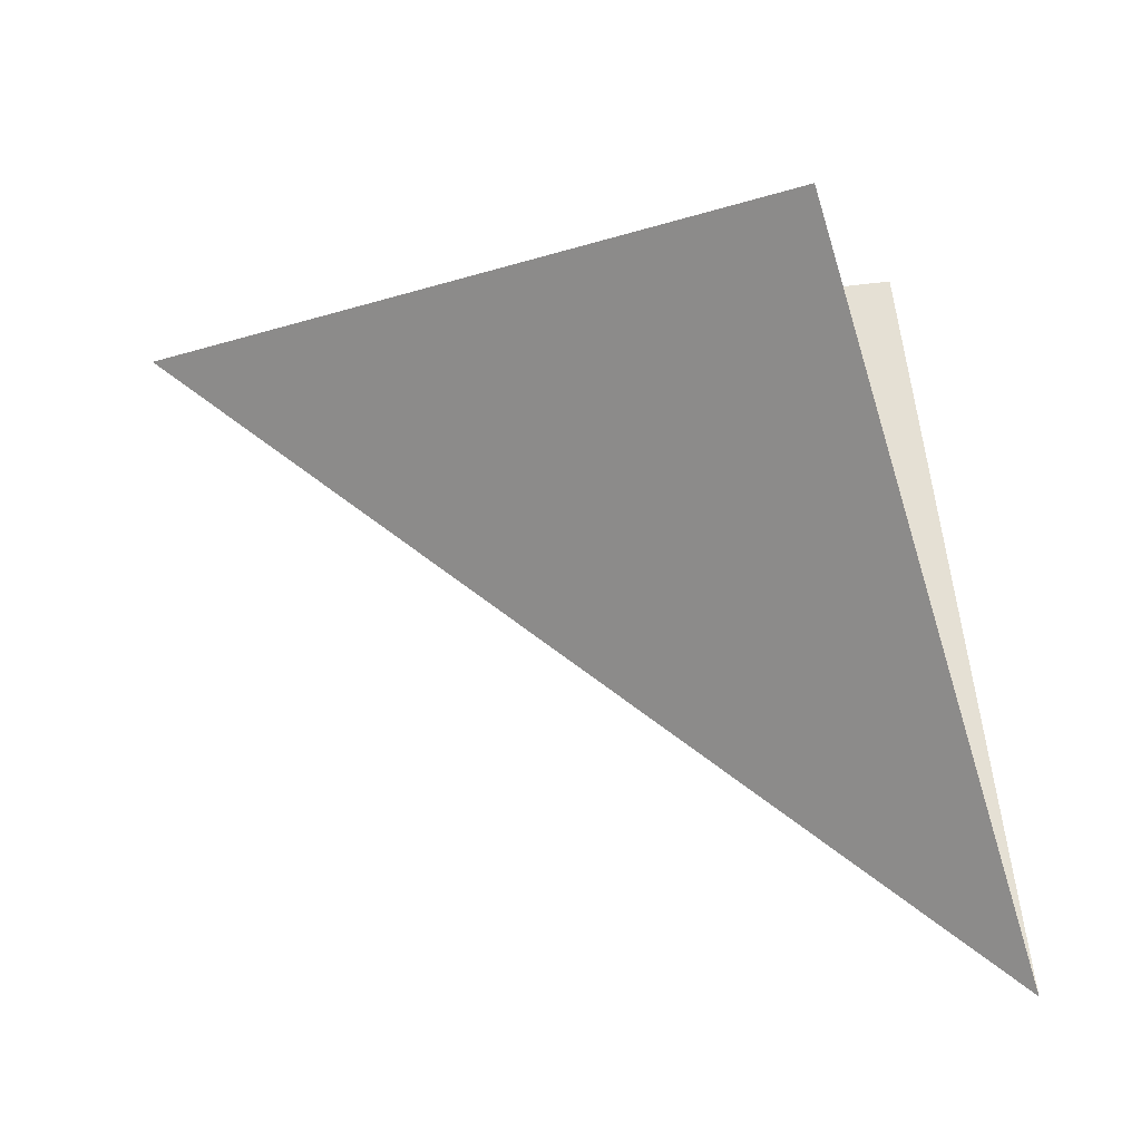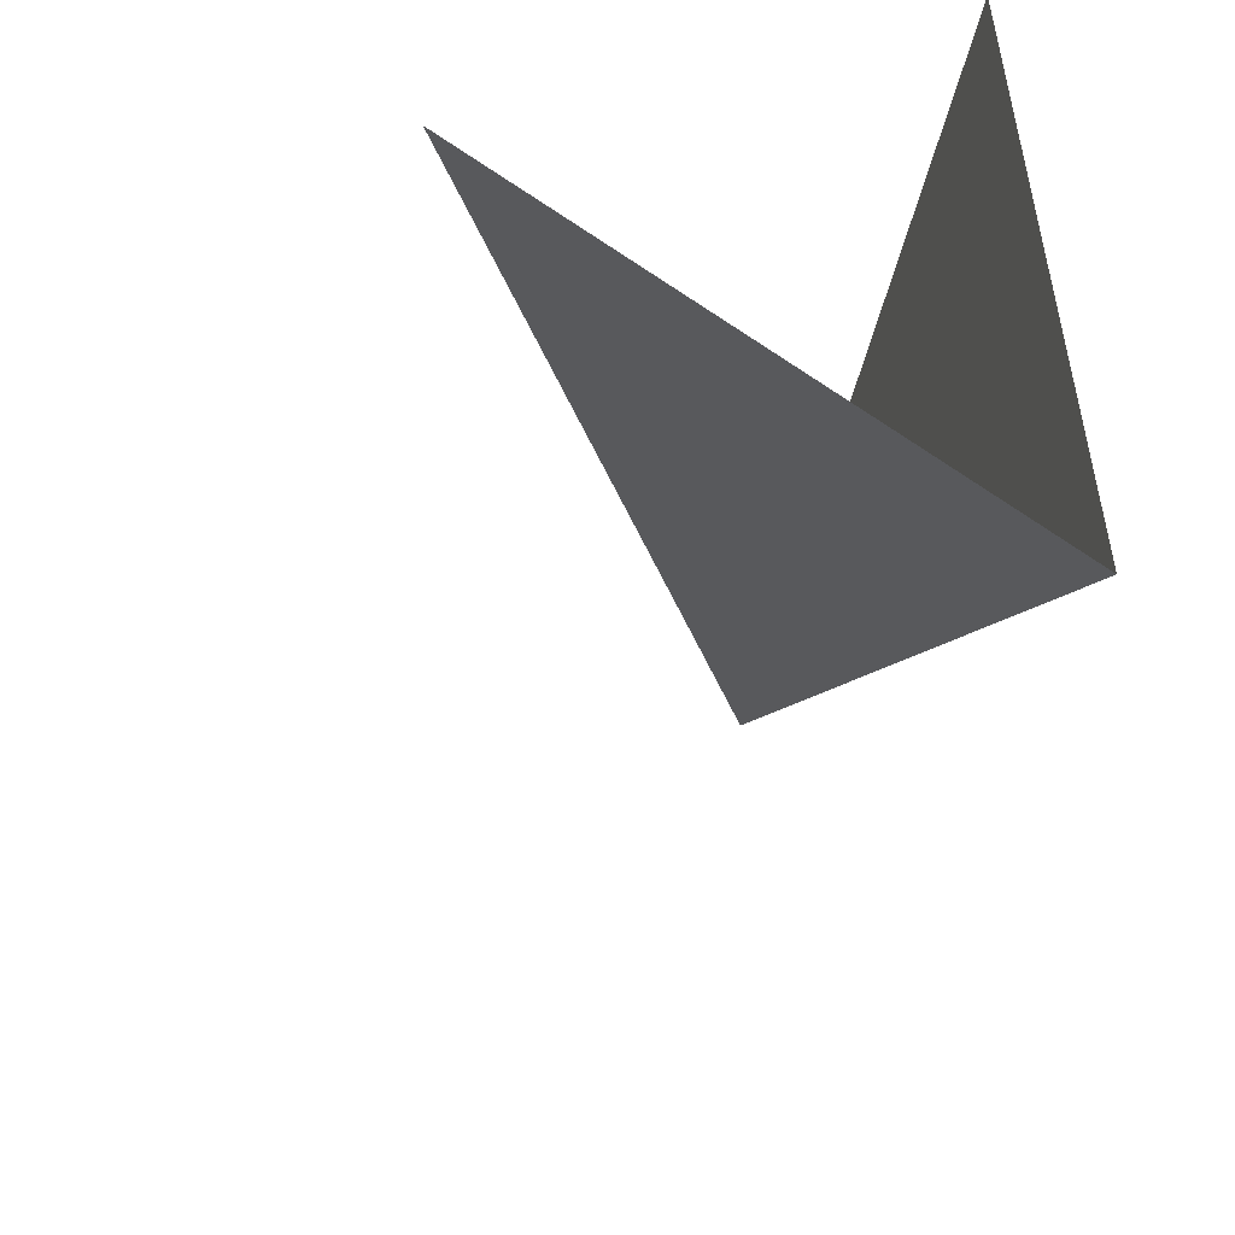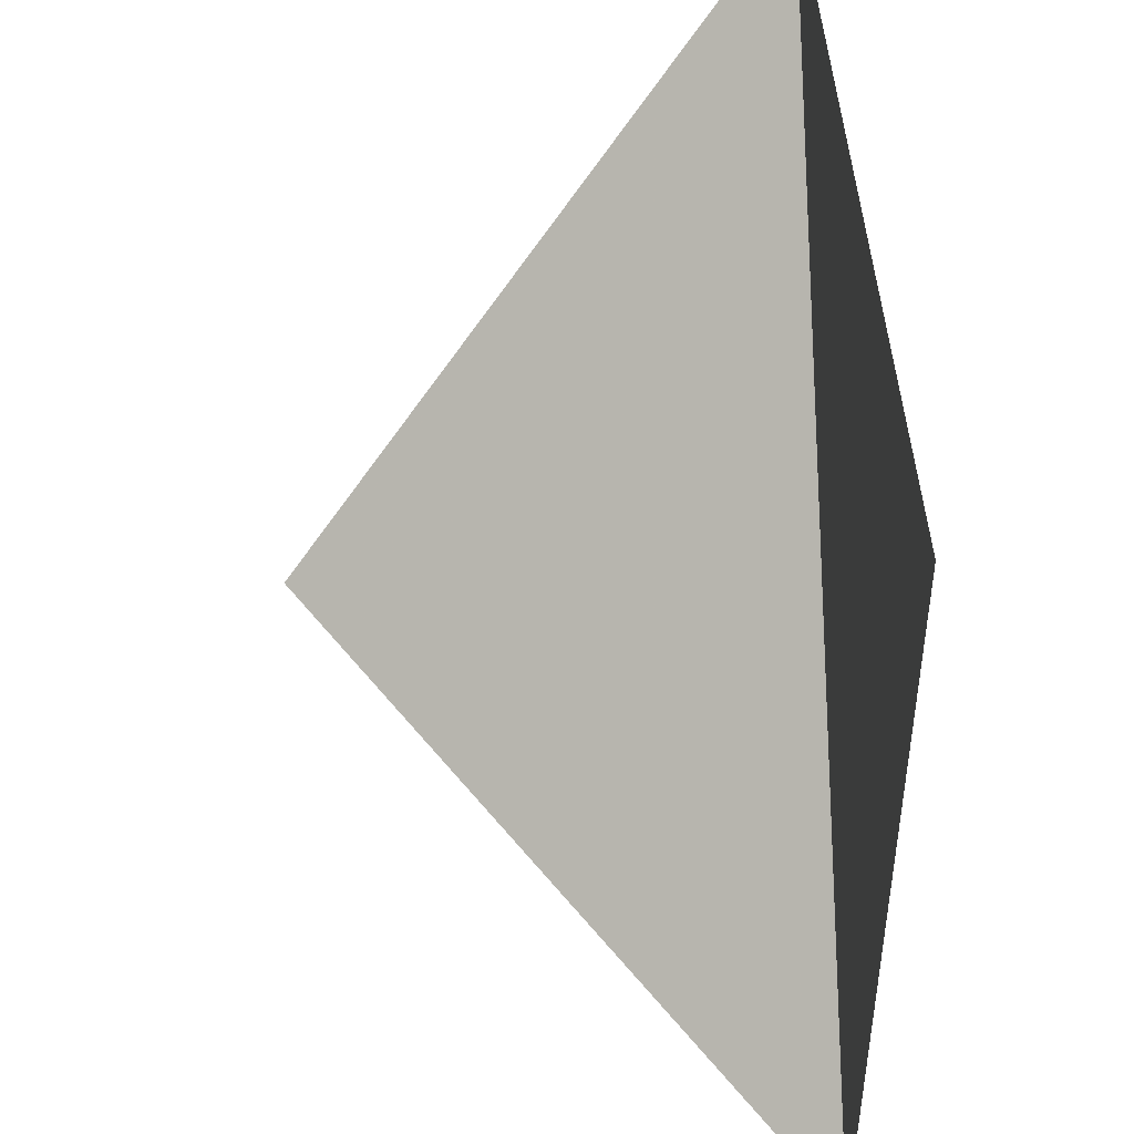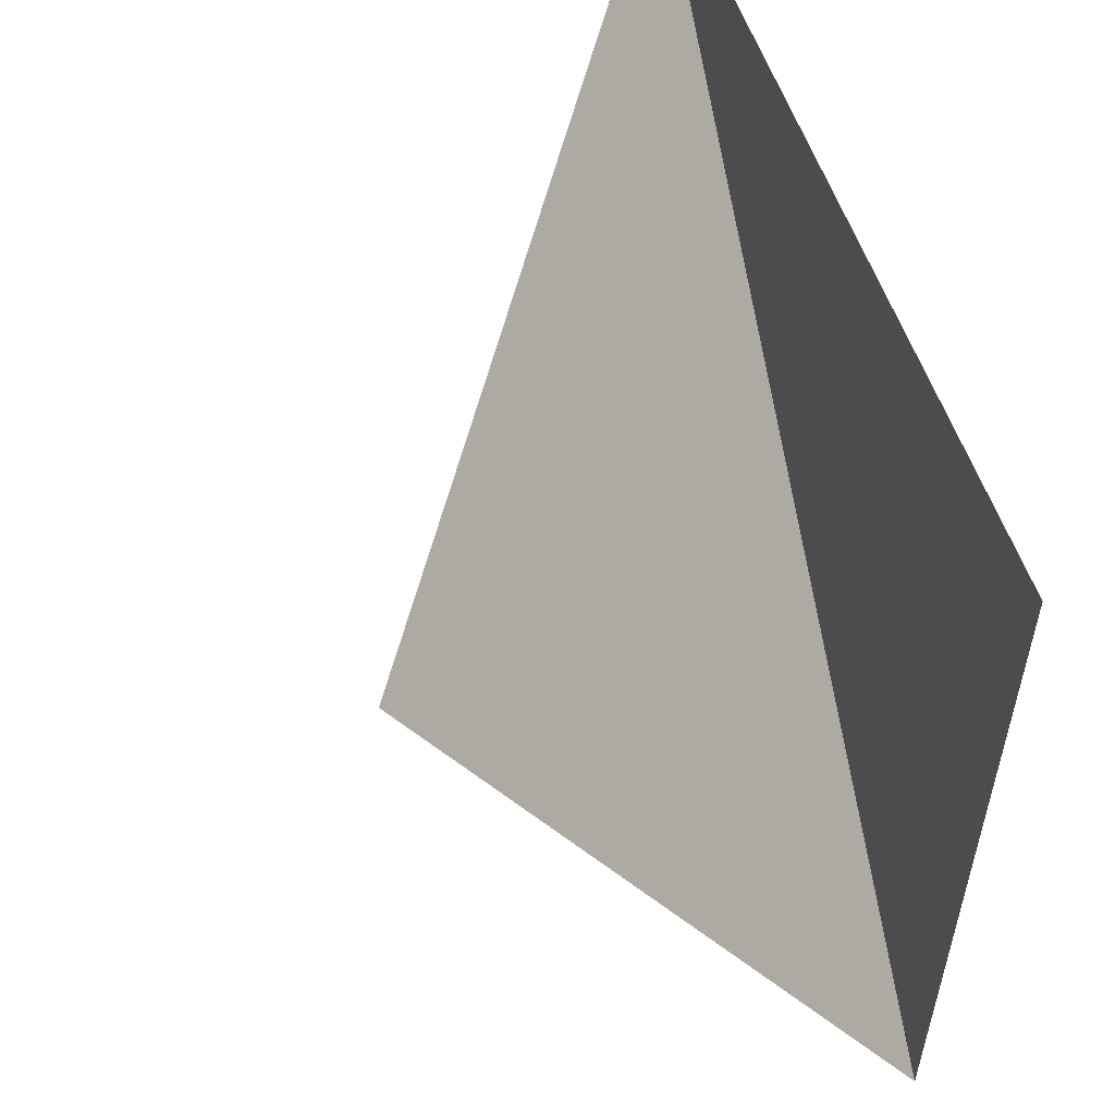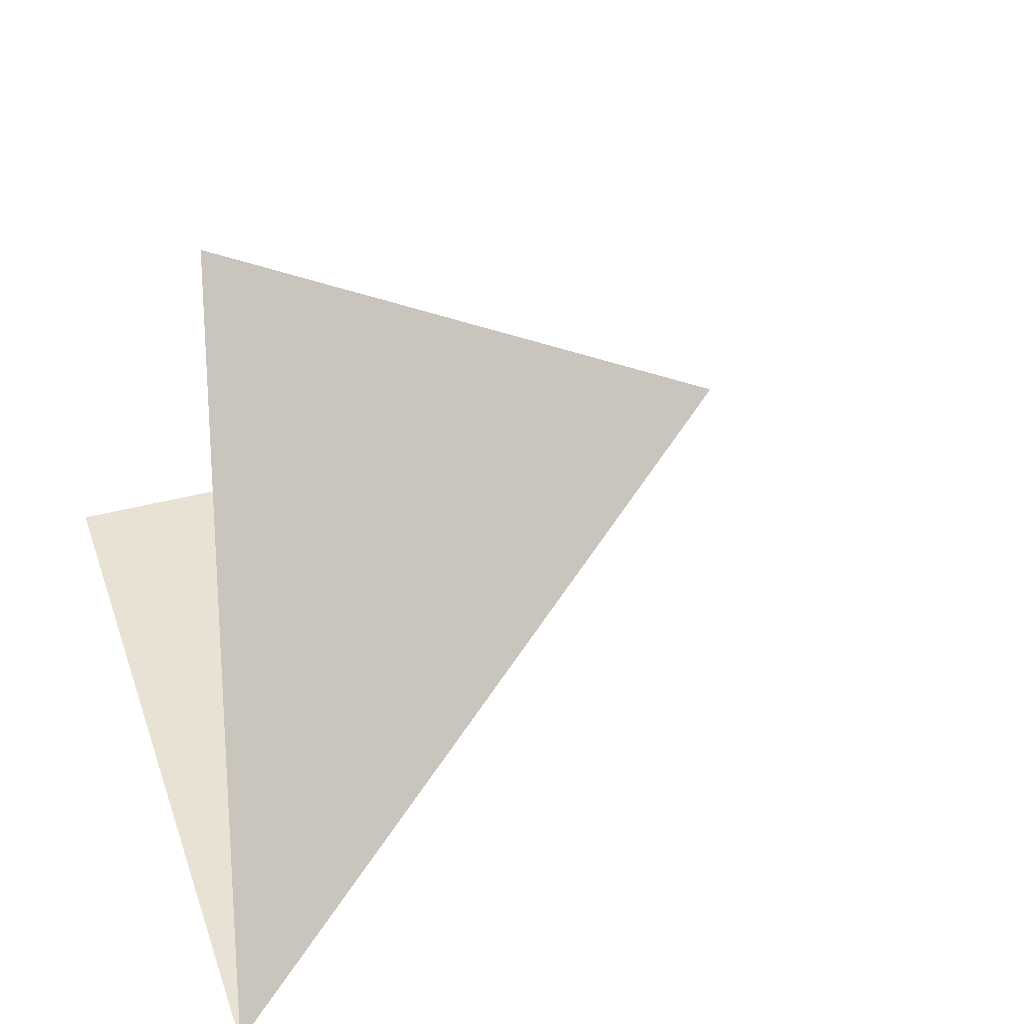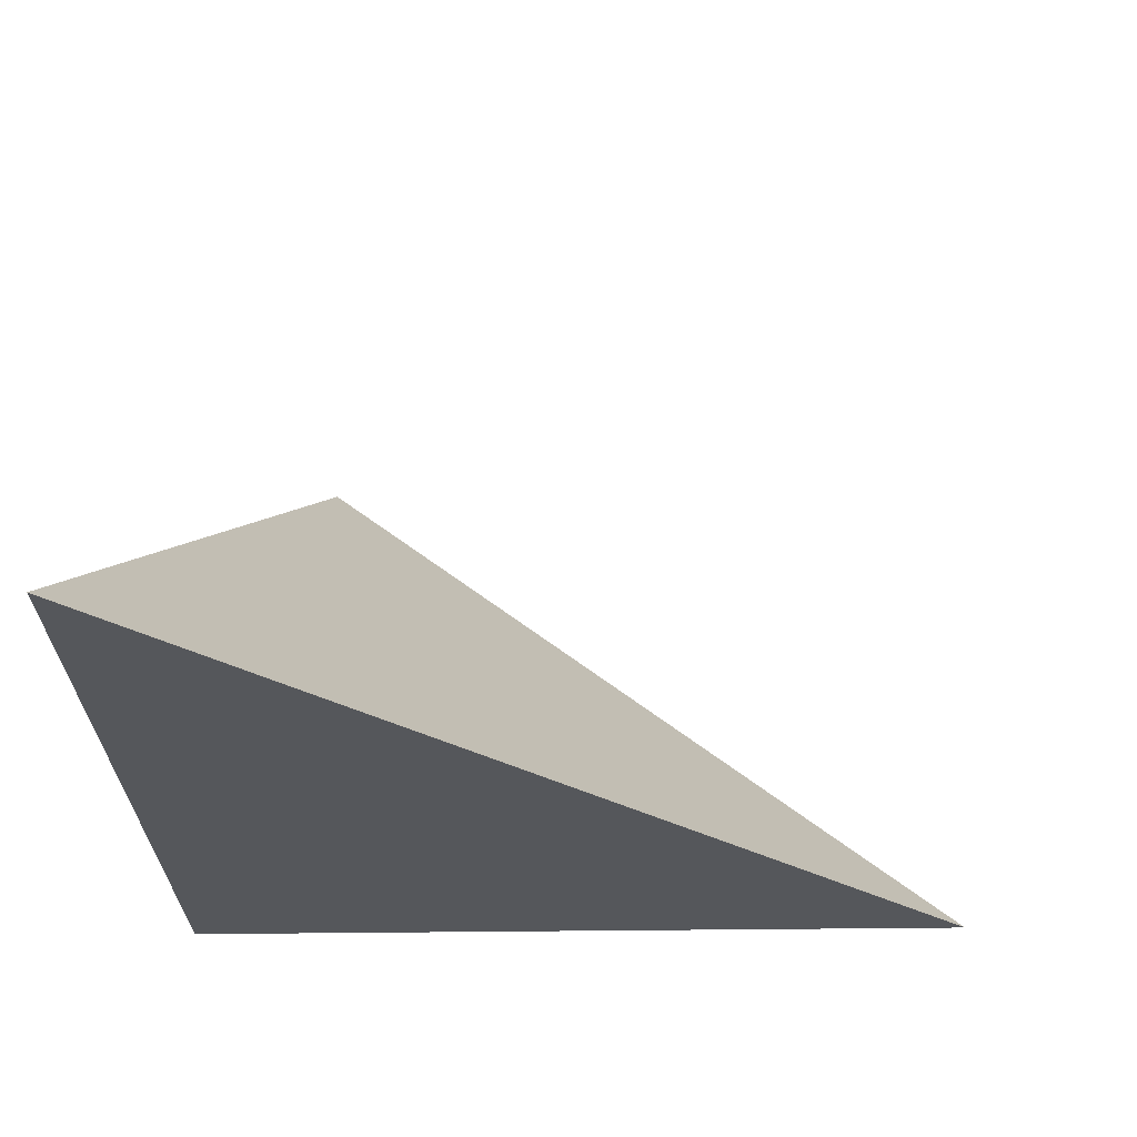
<metadata>
{"format":"obj","ext":"obj","renderer":"f3d","projection":"perspective","resolution":1024,"background":"white","views":[{"elev":65.2,"azim":-7.2,"up":"+Z"},{"elev":-52.6,"azim":76.7,"up":"+Y"},{"elev":45.5,"azim":86.8,"up":"+Y"},{"elev":55.3,"azim":72.1,"up":"+Y"},{"elev":39.8,"azim":-108.5,"up":"+Z"},{"elev":-27.0,"azim":-88.5,"up":"+Z"}]}
</metadata>
<code>
v -2 2 0
v 2 -2 0
v 2 2 0
v 2 -2 3.937e-16
v -2 2 -5.04e-17
v 1.269 1.269 2.186
f 1 2 3
f 4 5 6

</code>
